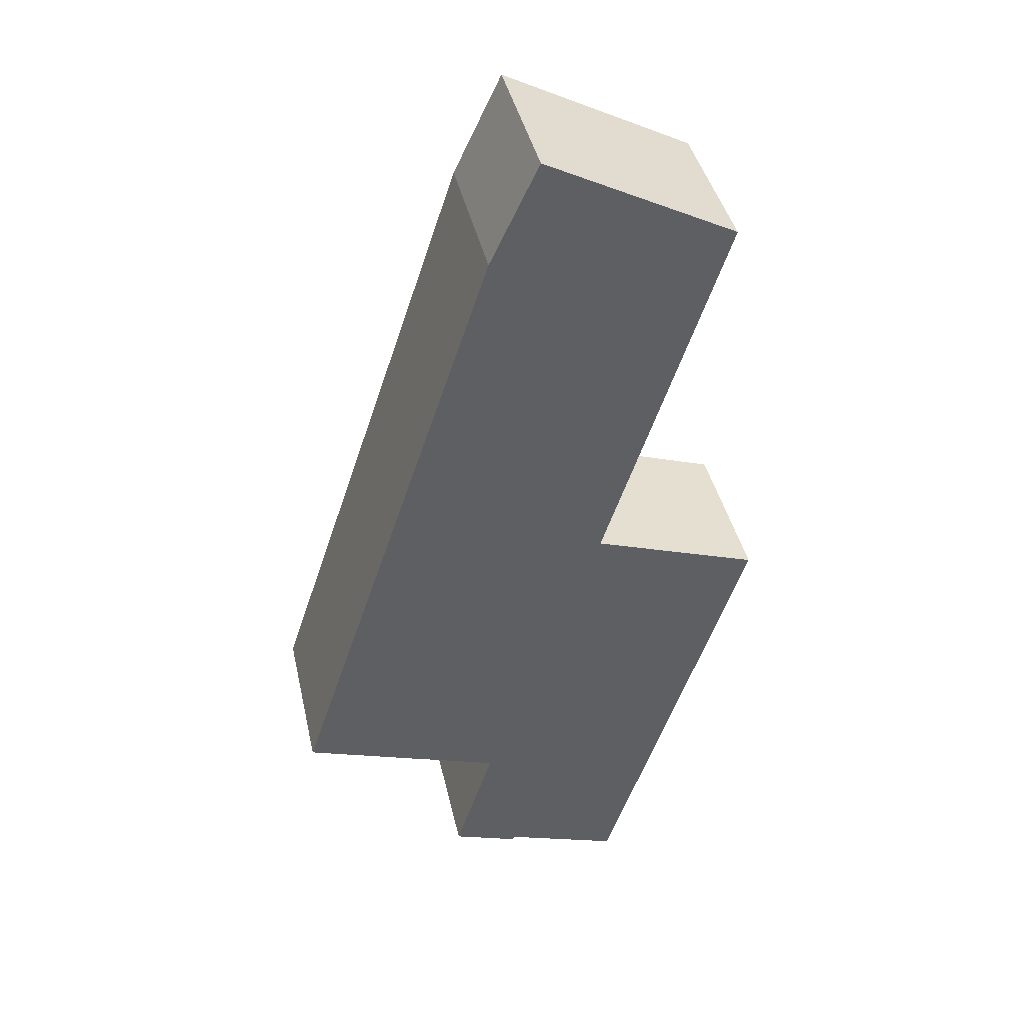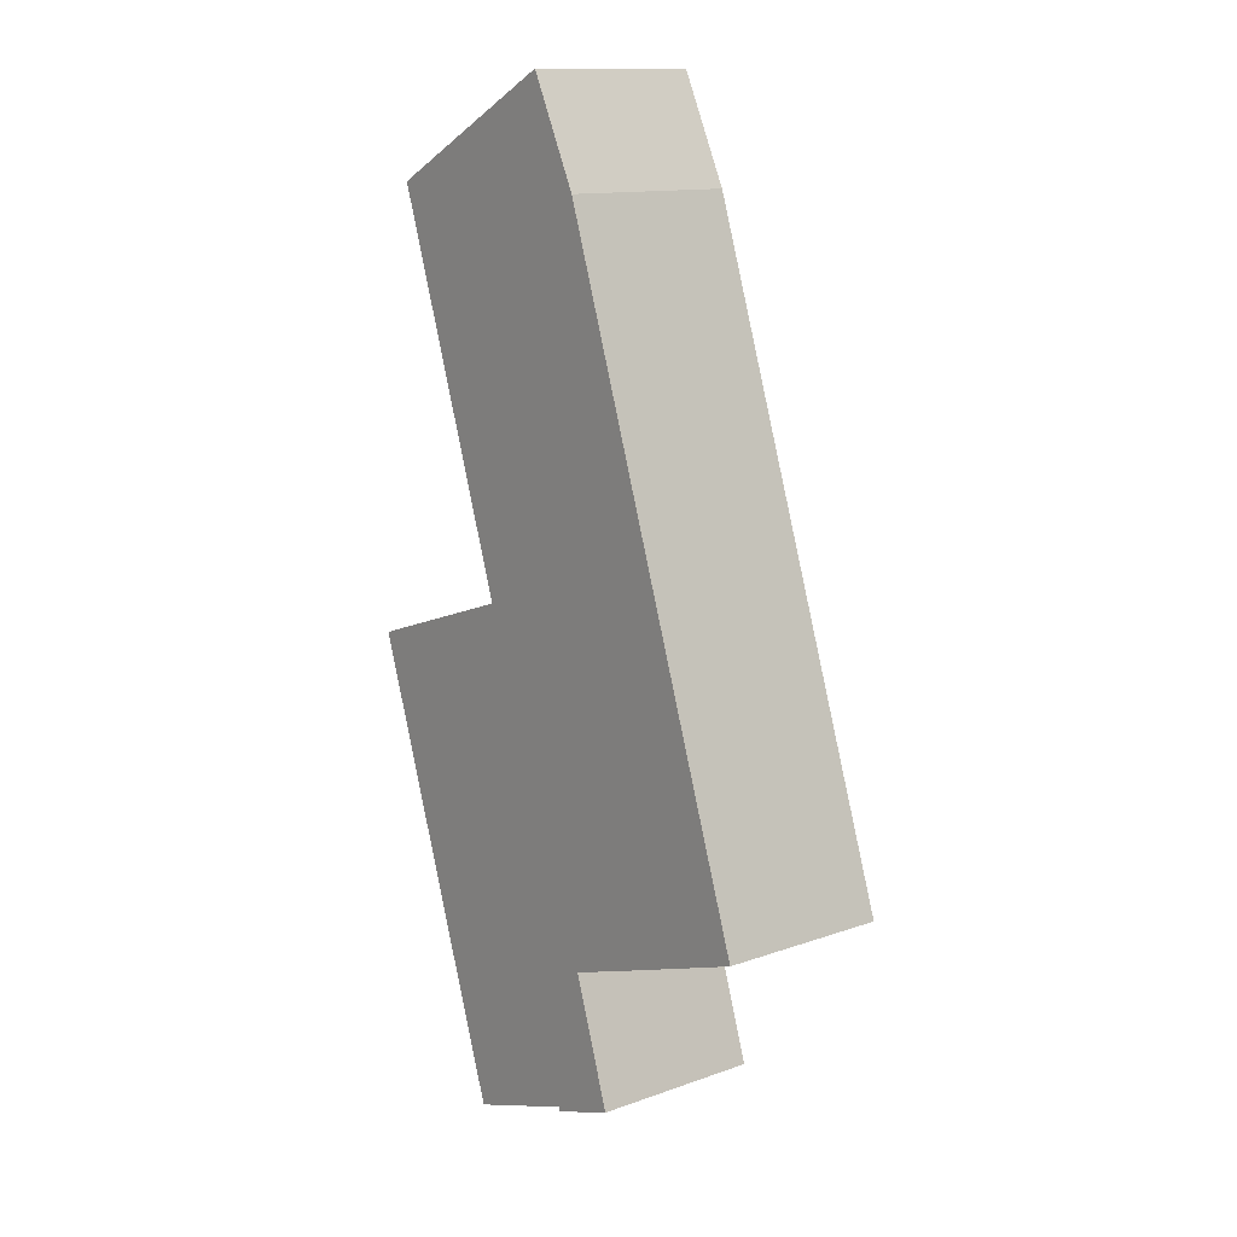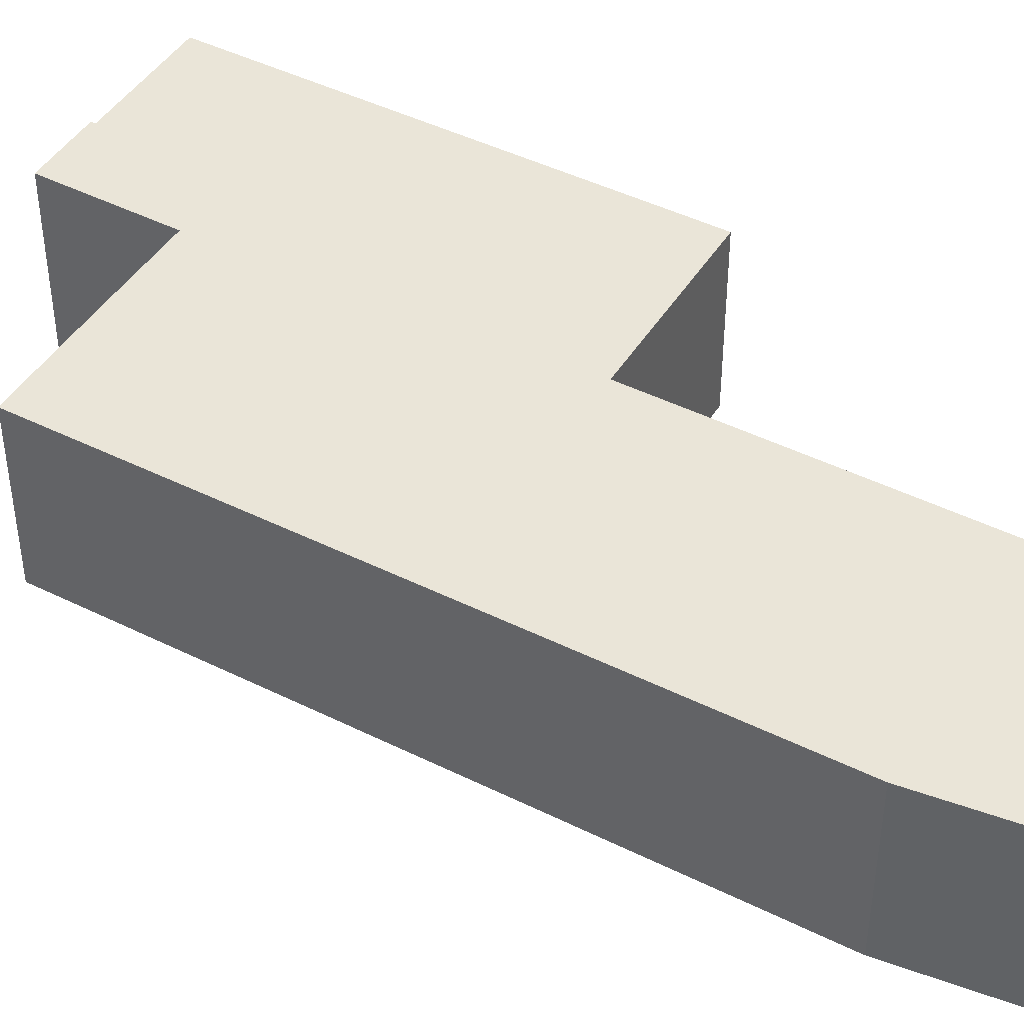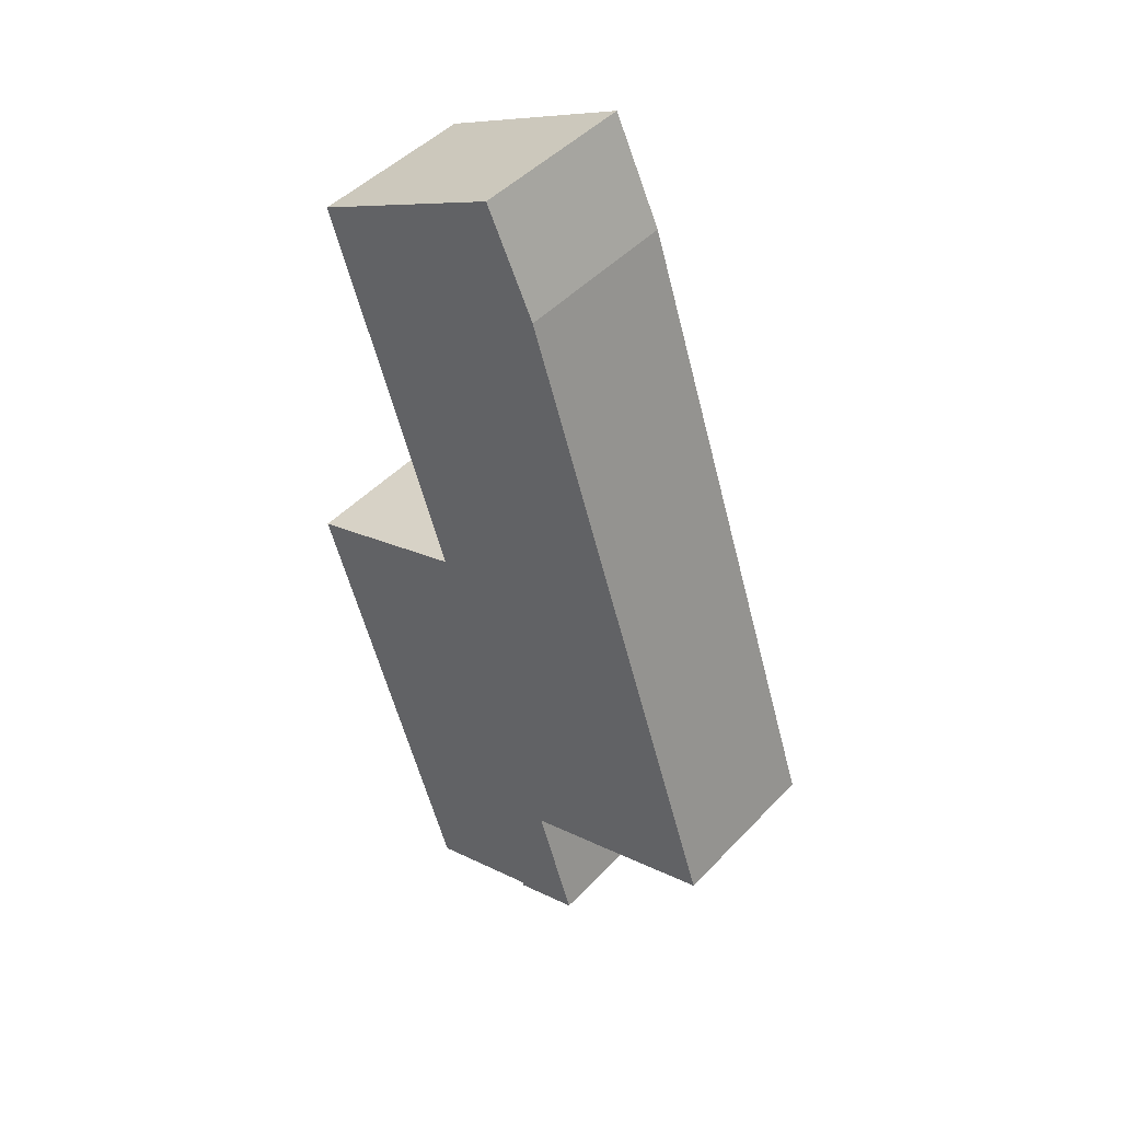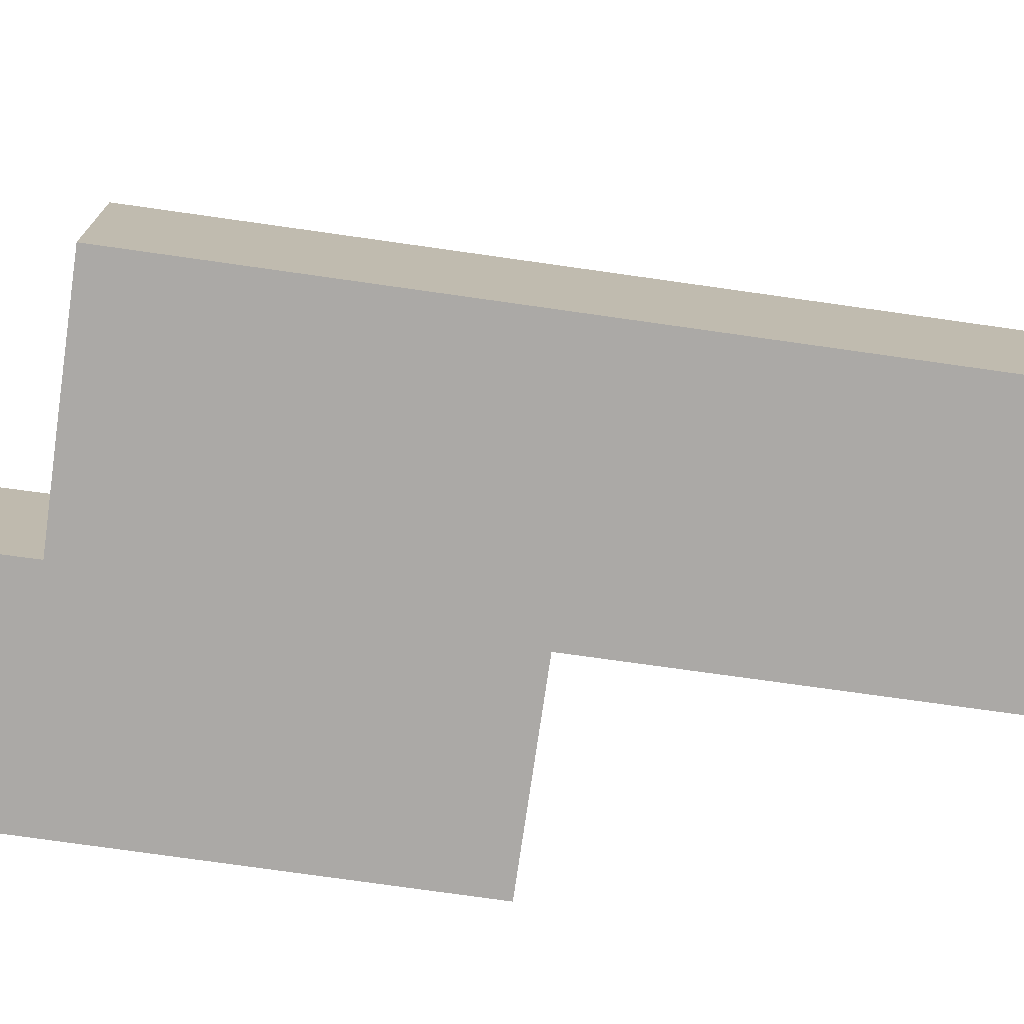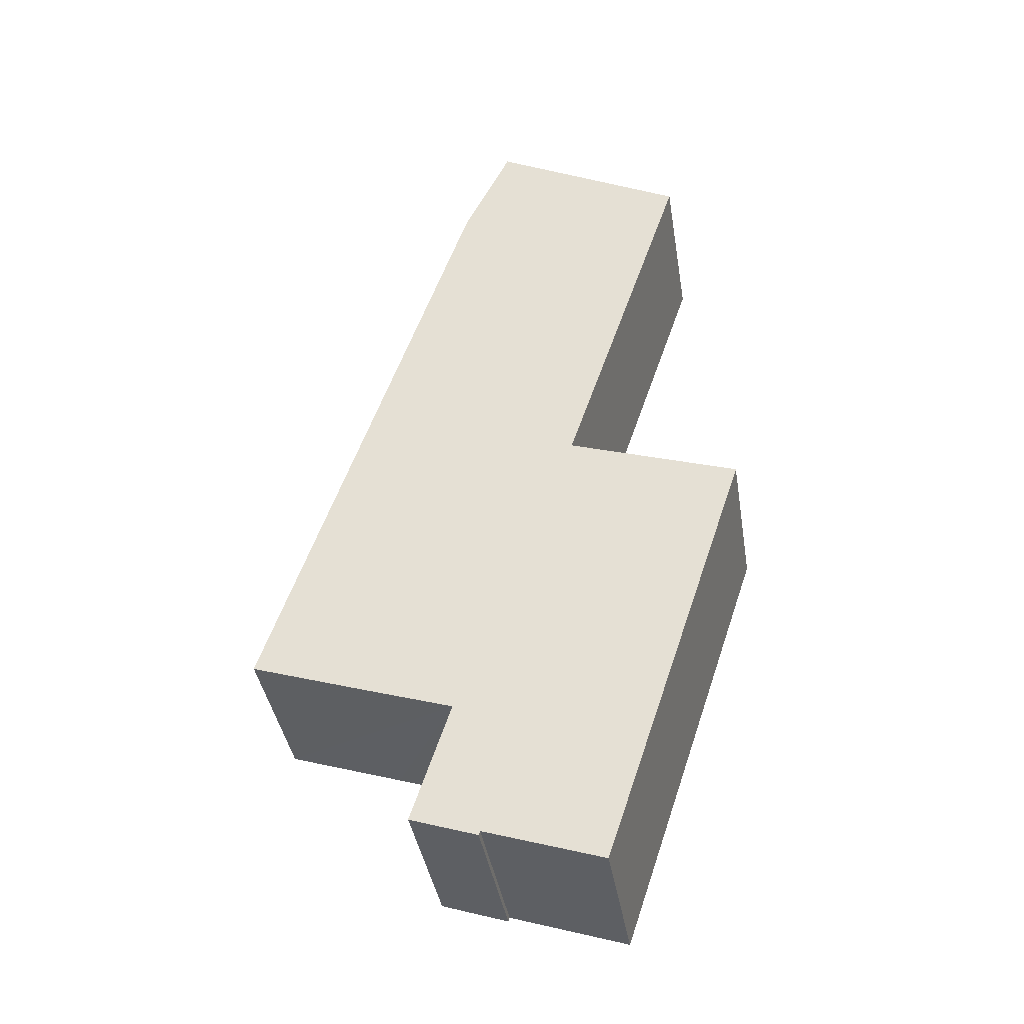
<metadata>
{"format":"obj","ext":"obj","renderer":"f3d","projection":"perspective","resolution":1024,"background":"white","views":[{"elev":40.9,"azim":-12.4,"up":"+Z"},{"elev":12.8,"azim":-129.5,"up":"+Z"},{"elev":44.8,"azim":-41.6,"up":"+Y"},{"elev":46.2,"azim":-139.7,"up":"+Z"},{"elev":-75.6,"azim":-79.7,"up":"+Y"},{"elev":-39.6,"azim":9.2,"up":"+Z"}]}
</metadata>
<code>
v  15.88 7.678 -11.17
v  10.54 7.678 -9.405
v  17.63 7.678 -5.893
v  10.6 7.678 -9.426
v  19.93 7.678 28.7
v  9.405 7.678 28.31
v  11.63 7.678 32.97
v  5.268 7.678 15.86
v  20.41 7.678 28.45
v  19.8 7.678 26.6
v  14.81 7.678 11.47
v  0 7.678 4.701e-16
v  17.26 7.678 10.65
v  22.53 7.678 8.877
v  5.241 7.678 -1.732
v  21.99 7.678 7.246
v  8.786 7.678 -2.885
v  9.241 7.678 -3.033
v  9.208 7.678 -3.136
v  7.448 7.678 -8.566
v  10.48 7.678 -9.589
v  15.88 6.84e-16 -11.17
v  10.54 5.759e-16 -9.405
v  10.6 5.772e-16 -9.426
v  10.48 5.872e-16 -9.589
v  7.448 5.245e-16 -8.566
v  9.241 1.857e-16 -3.033
v  8.786 1.767e-16 -2.885
v  0 0 0
v  5.241 1.061e-16 -1.732
v  20.41 -1.742e-15 28.45
v  14.81 -7.025e-16 11.47
v  19.8 -1.629e-15 26.6
v  22.53 -5.436e-16 8.877
v  21.99 -4.437e-16 7.246
v  17.63 3.608e-16 -5.893
v  9.208 1.92e-16 -3.136
v  5.268 -9.71e-16 15.86
v  9.405 -1.733e-15 28.31
v  11.63 -2.019e-15 32.97
v  19.93 -1.757e-15 28.7
v  17.26 -6.519e-16 10.65
g defaultobject
f 1 2 3
f 2 1 4
f 5 6 7
f 6 5 8
f 8 5 9
f 8 9 10
f 8 10 11
f 8 11 12
f 12 11 13
f 12 13 14
f 12 14 15
f 15 14 16
f 15 16 17
f 17 16 18
f 18 16 3
f 18 3 19
f 19 3 20
f 20 3 2
f 20 2 21
f 22 4 1
f 4 22 2
f 2 22 23
f 23 22 24
f 25 20 21
f 20 25 26
f 27 17 18
f 17 27 15
f 15 27 12
f 12 27 28
f 12 28 29
f 29 28 30
f 23 21 2
f 21 23 25
f 31 10 9
f 10 31 11
f 11 31 32
f 32 31 33
f 34 16 14
f 16 34 3
f 3 34 35
f 3 35 36
f 3 36 1
f 1 36 22
f 26 19 20
f 19 26 18
f 18 26 27
f 27 26 37
f 29 8 12
f 8 29 38
f 8 38 6
f 6 38 39
f 39 7 6
f 7 39 40
f 40 5 7
f 5 40 41
f 5 41 9
f 9 41 31
f 32 13 11
f 13 32 14
f 14 32 34
f 34 32 42
f 25 23 26
f 39 41 40
f 41 39 31
f 31 39 33
f 33 39 38
f 33 38 32
f 32 38 29
f 32 29 42
f 42 29 34
f 34 29 35
f 35 29 27
f 35 27 36
f 27 29 28
f 28 29 30
f 36 27 37
f 36 37 26
f 36 26 23
f 36 23 22
f 22 23 24

</code>
